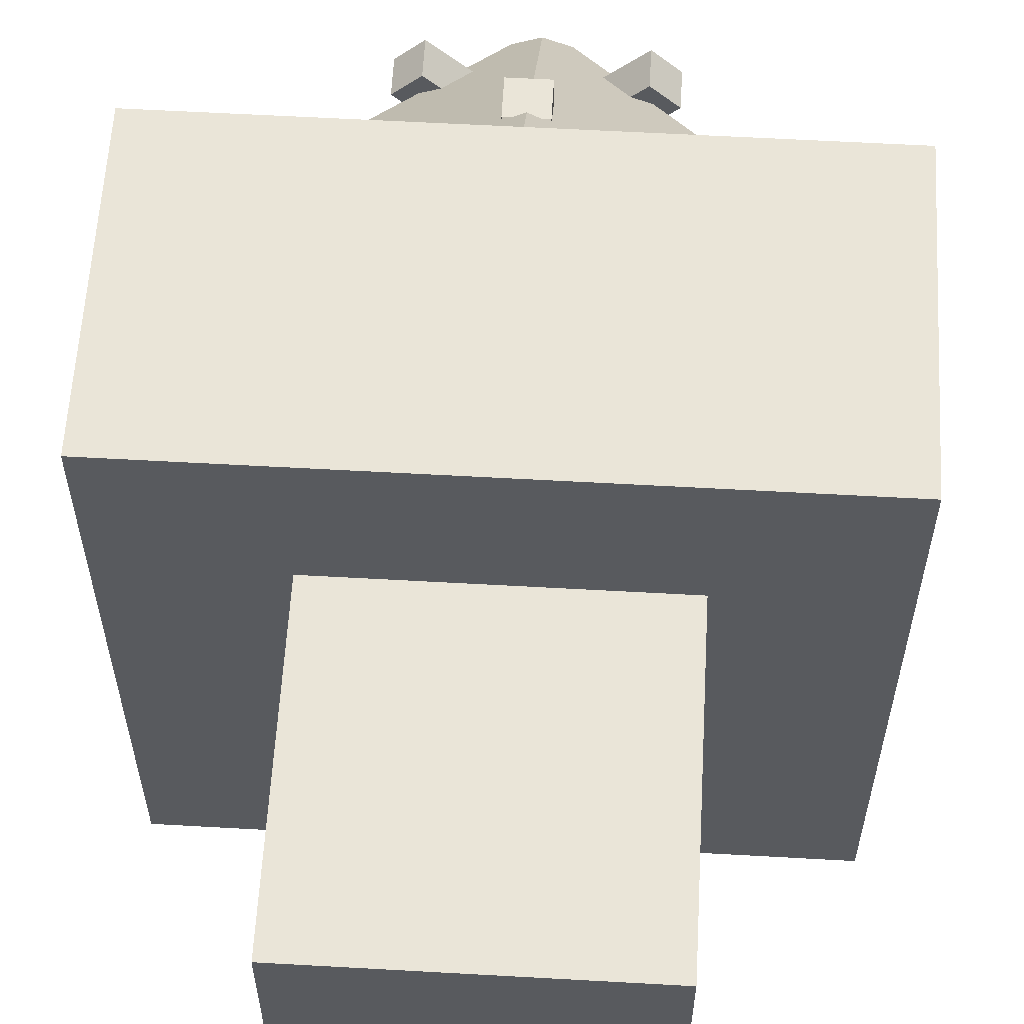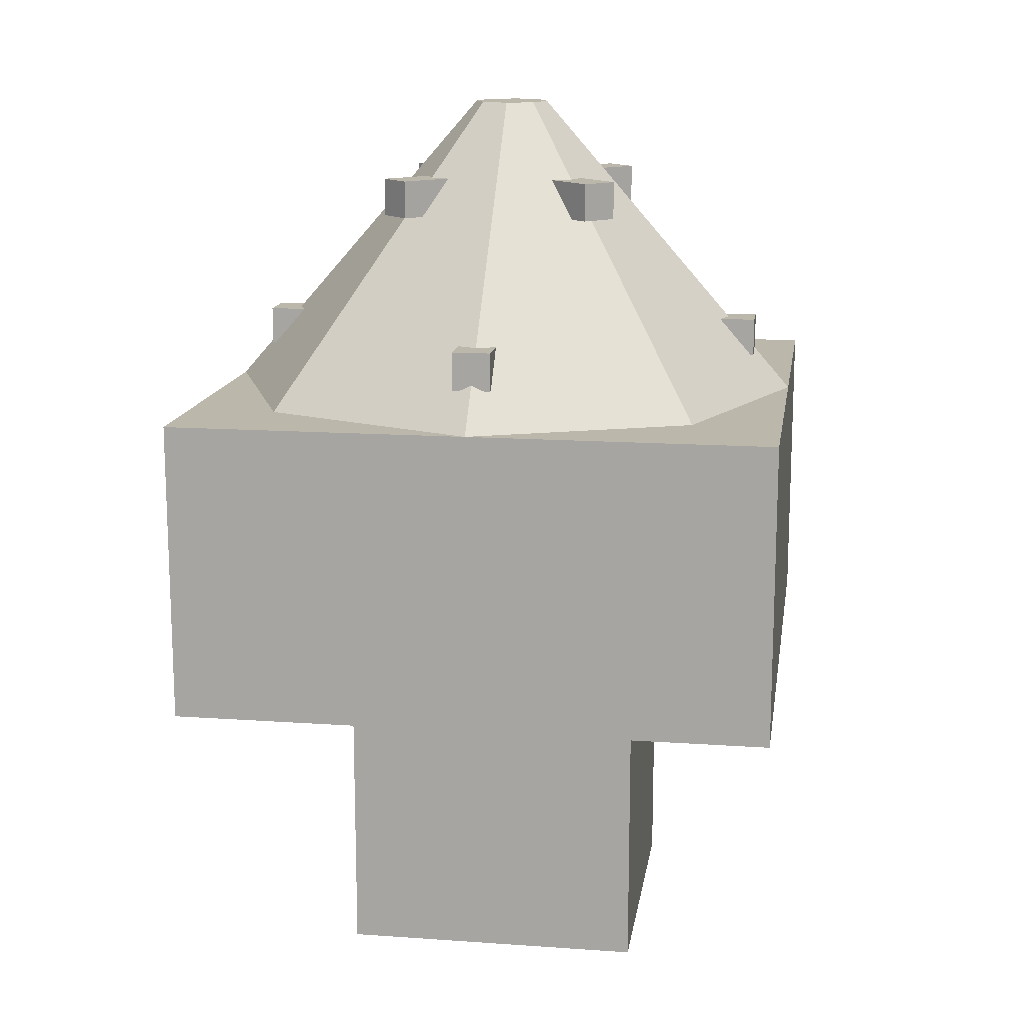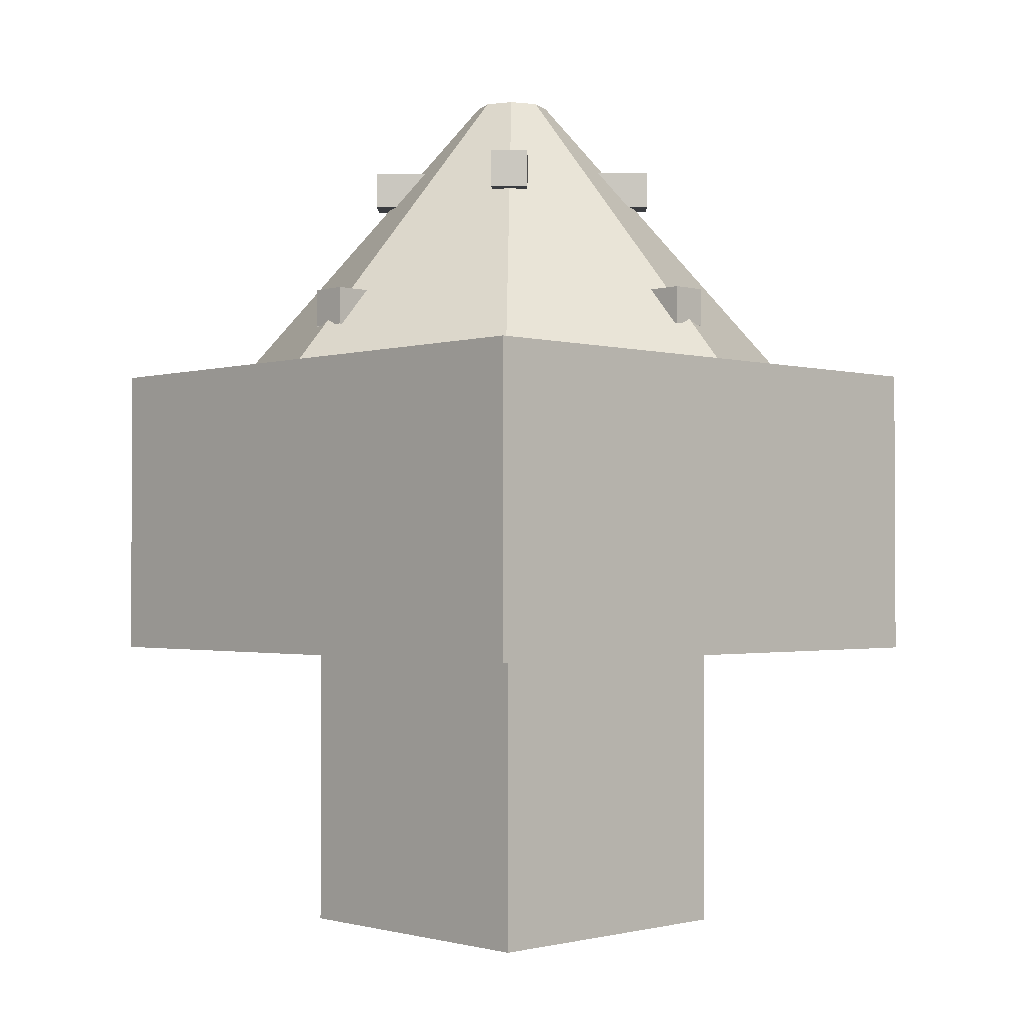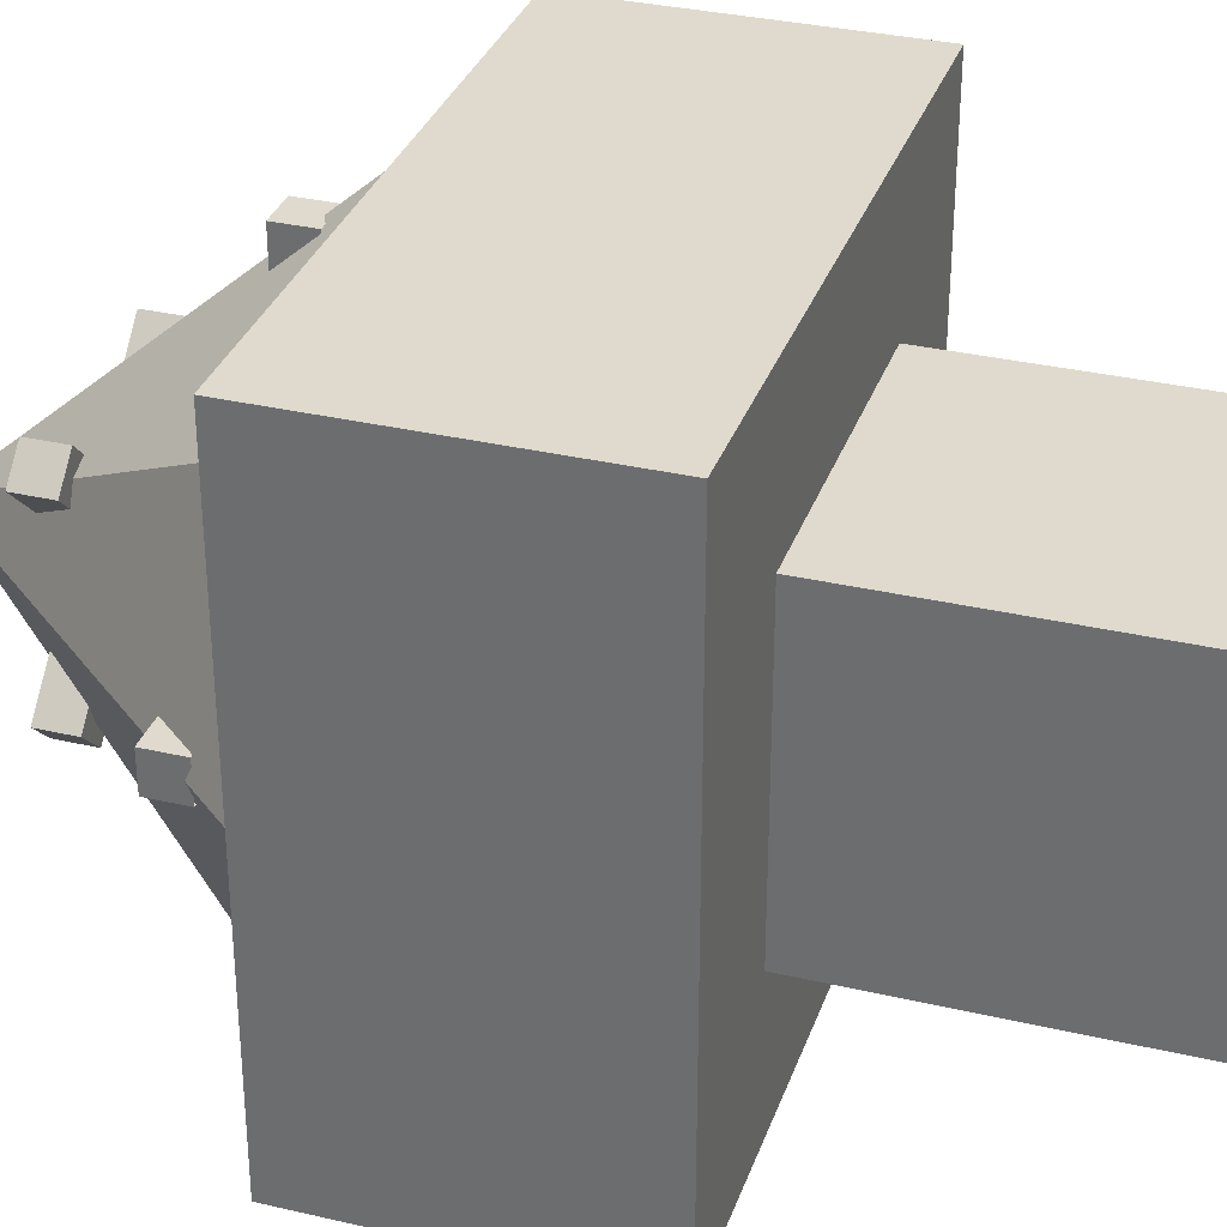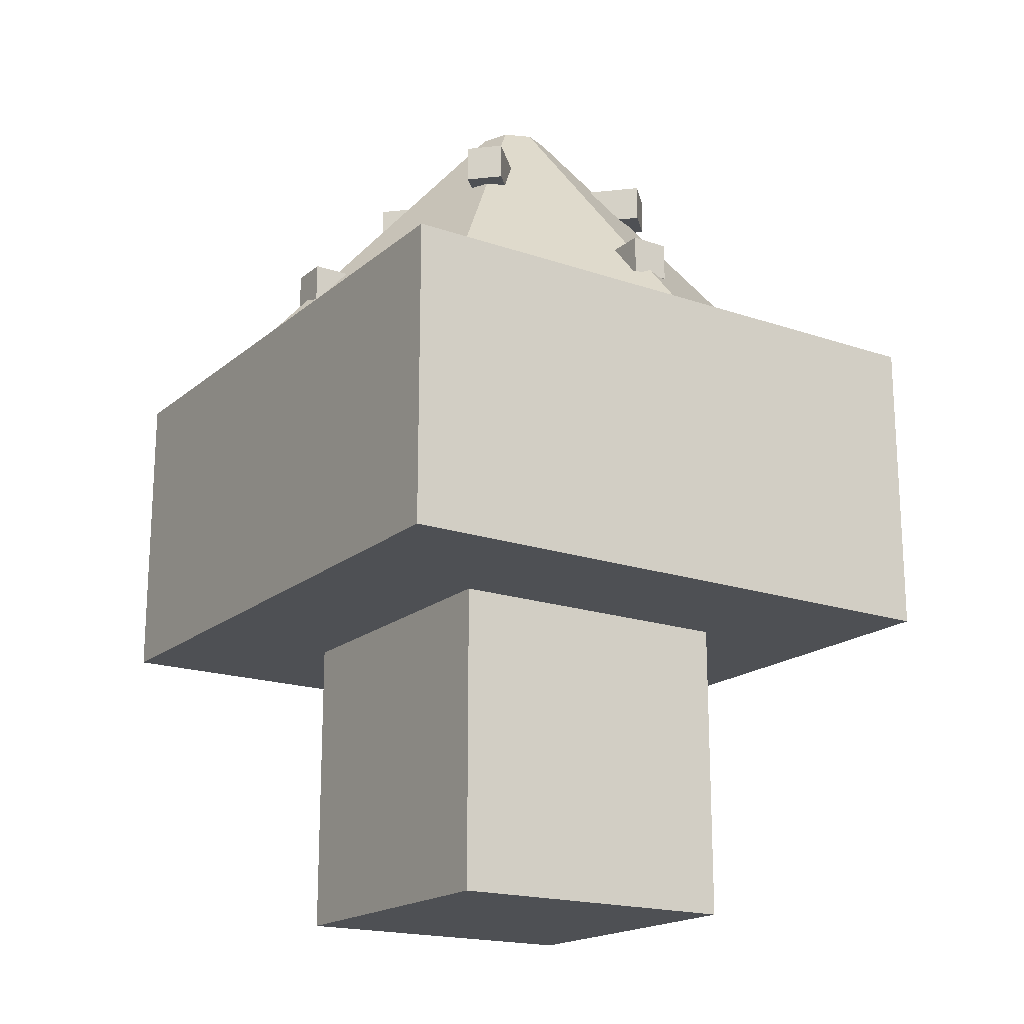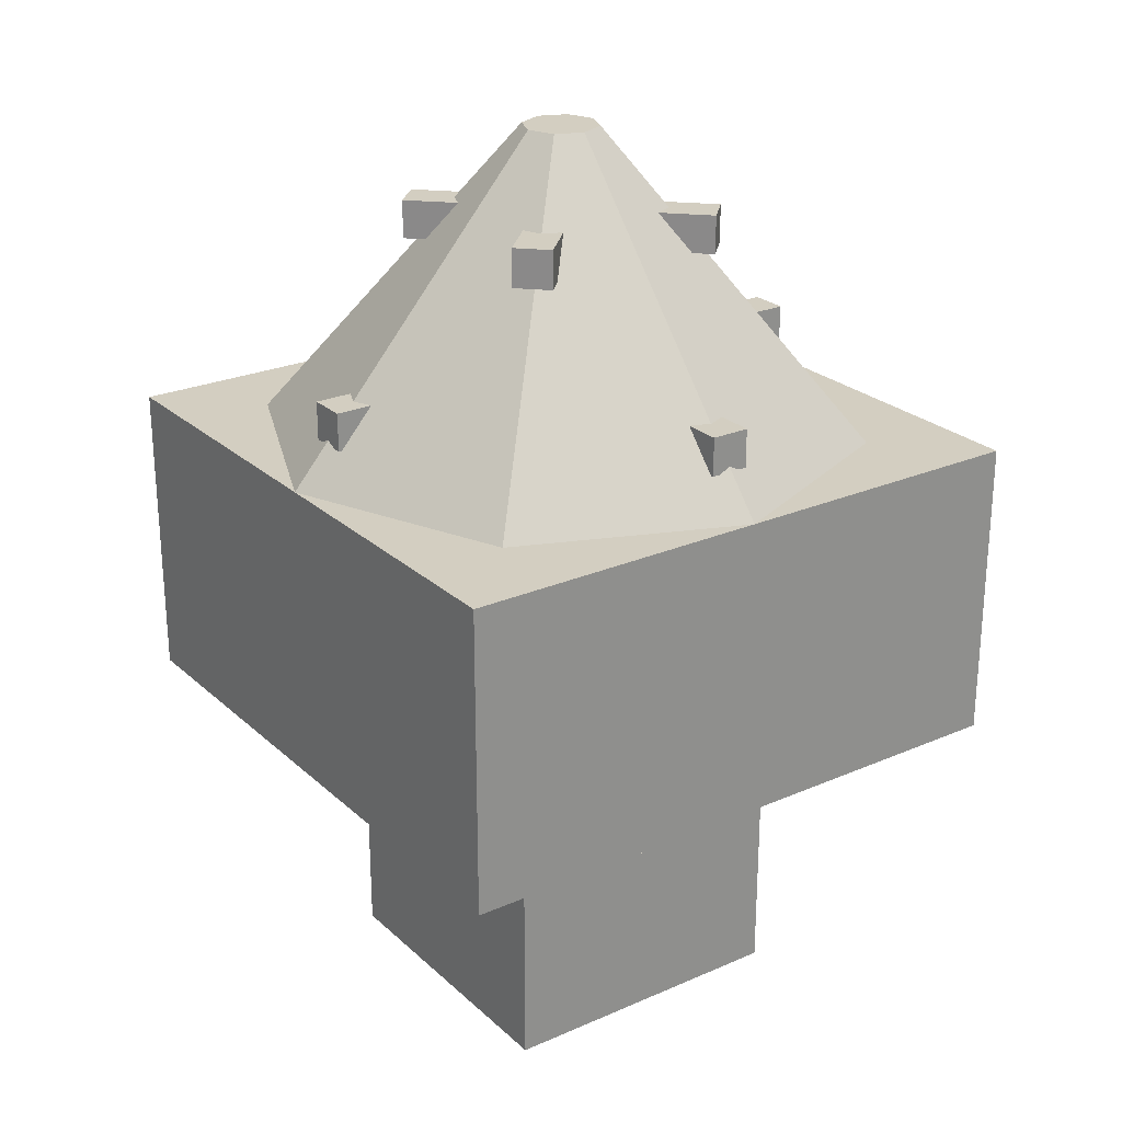
<metadata>
{"format":"obj","ext":"obj","renderer":"f3d","projection":"perspective","resolution":1024,"background":"white","views":[{"elev":59.5,"azim":-176.7,"up":"+Y"},{"elev":14.3,"azim":-171.3,"up":"+Z"},{"elev":-1.6,"azim":136.1,"up":"+Z"},{"elev":32.8,"azim":107.9,"up":"+Y"},{"elev":-18.5,"azim":56.7,"up":"+Z"},{"elev":24.9,"azim":54.8,"up":"+Z"}]}
</metadata>
<code>
g drill_4.003_Cylinder.006
v 0.5 -0.5 0.5
v 0.5 0.5 0.5
v -0.5 -0.5 0.5
v -0.5 0.5 0.5
f 1 2 4 3
g drill_4.002_Cylinder.005
v 0.5 -0.5 0
v 0.5 0.5 0
v 0.5 -0.5 0.5
v 0.5 0.5 0.5
v -0.5 -0.5 0
v -0.5 0.5 0
v -0.5 -0.5 0.5
v -0.5 0.5 0.5
v 0.25 -0.25 -0.5
v 0.25 0.25 -0.5
v 0.25 -0.25 0
v 0.25 0.25 0
v -0.25 -0.25 -0.5
v -0.25 0.25 -0.5
v -0.25 -0.25 0
v -0.25 0.25 0
f 5 6 8 7
f 11 12 10 9
f 7 11 9 5
f 12 8 6 10
f 13 14 16 15
f 19 20 18 17
f 15 19 17 13
f 20 16 14 18
g drill_4.001_Cylinder.004
v 0.03125 -0.4375 0.5625
v 0.03125 0.4375 0.5625
v 0.03125 -0.4375 0.625
v 0.03125 0.4375 0.625
v -0.03125 -0.4375 0.5625
v -0.03125 0.4375 0.5625
v -0.03125 -0.4375 0.625
v -0.03125 0.4375 0.625
v 0.4375 0.03125 0.5625
v -0.4375 0.03125 0.5625
v 0.4375 0.03125 0.625
v -0.4375 0.03125 0.625
v 0.4375 -0.03125 0.5625
v -0.4375 -0.03125 0.5625
v 0.4375 -0.03125 0.625
v -0.4375 -0.03125 0.625
v 0.1986 -0.1544 0.8122
v -0.1544 0.1986 0.8122
v 0.1986 -0.1544 0.8747
v -0.1544 0.1986 0.8747
v 0.1544 -0.1986 0.8122
v -0.1986 0.1544 0.8122
v 0.1544 -0.1986 0.8747
v -0.1986 0.1544 0.8747
v 0.1546 0.1988 0.8122
v -0.1988 -0.1546 0.8122
v 0.1546 0.1988 0.8747
v -0.1988 -0.1546 0.8747
v 0.1988 0.1546 0.8122
v -0.1546 -0.1988 0.8122
v 0.1988 0.1546 0.8747
v -0.1546 -0.1988 0.8747
v 0 0.0625 1
v 0 0.5 0.5
v -0.04419 0.04419 1
v -0.3536 0.3536 0.5
v -0.0625 0 1
v -0.5 -0 0.5
v -0.04419 -0.04419 1
v -0.3536 -0.3536 0.5
v 0 -0.0625 1
v 0 -0.5 0.5
v 0.04419 -0.04419 1
v 0.3536 -0.3536 0.5
v 0.0625 0 1
v 0.5 -0 0.5
v 0.04419 0.04419 1
v 0.3536 0.3536 0.5
f 21 22 24 23
f 23 24 28 27
f 27 28 26 25
f 23 27 25 21
f 28 24 22 26
f 29 30 32 31
f 31 32 36 35
f 35 36 34 33
f 31 35 33 29
f 36 32 30 34
f 37 38 40 39
f 39 40 44 43
f 43 44 42 41
f 41 42 38 37
f 39 43 41 37
f 44 40 38 42
f 45 46 48 47
f 47 48 52 51
f 51 52 50 49
f 49 50 46 45
f 47 51 49 45
f 52 48 46 50
f 53 54 56 55
f 55 56 58 57
f 57 58 60 59
f 59 60 62 61
f 61 62 64 63
f 63 64 66 65
f 65 66 68 67
f 67 68 54 53
f 53 55 57 59 61 63 65 67
g drill_4_Cylinder.003
v 0.5 -0.5 0
v 0.5 0.5 0
v -0.5 -0.5 0
v -0.5 0.5 0
v 0.25 -0.25 -0.5
v 0.25 0.25 -0.5
v -0.25 -0.25 -0.5
v -0.25 0.25 -0.5
f 71 72 70 69
f 75 76 74 73

</code>
